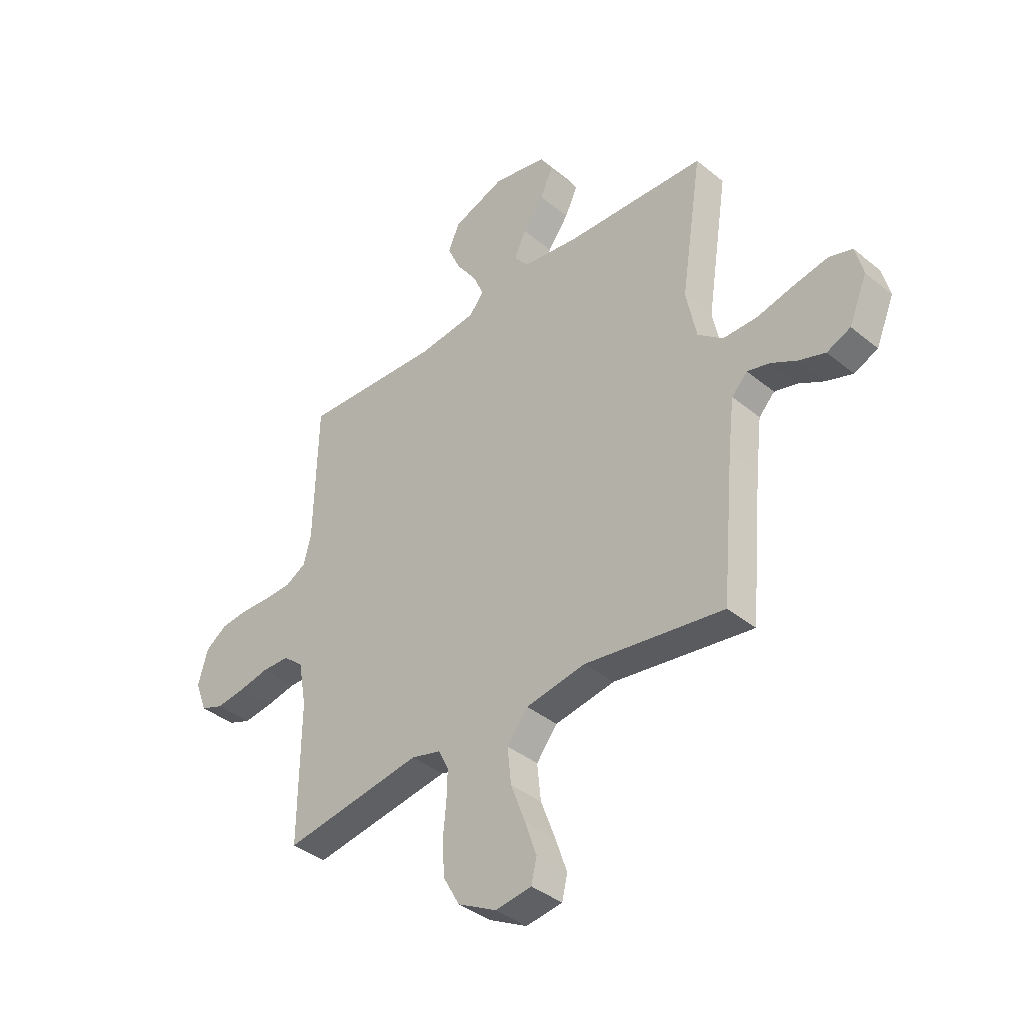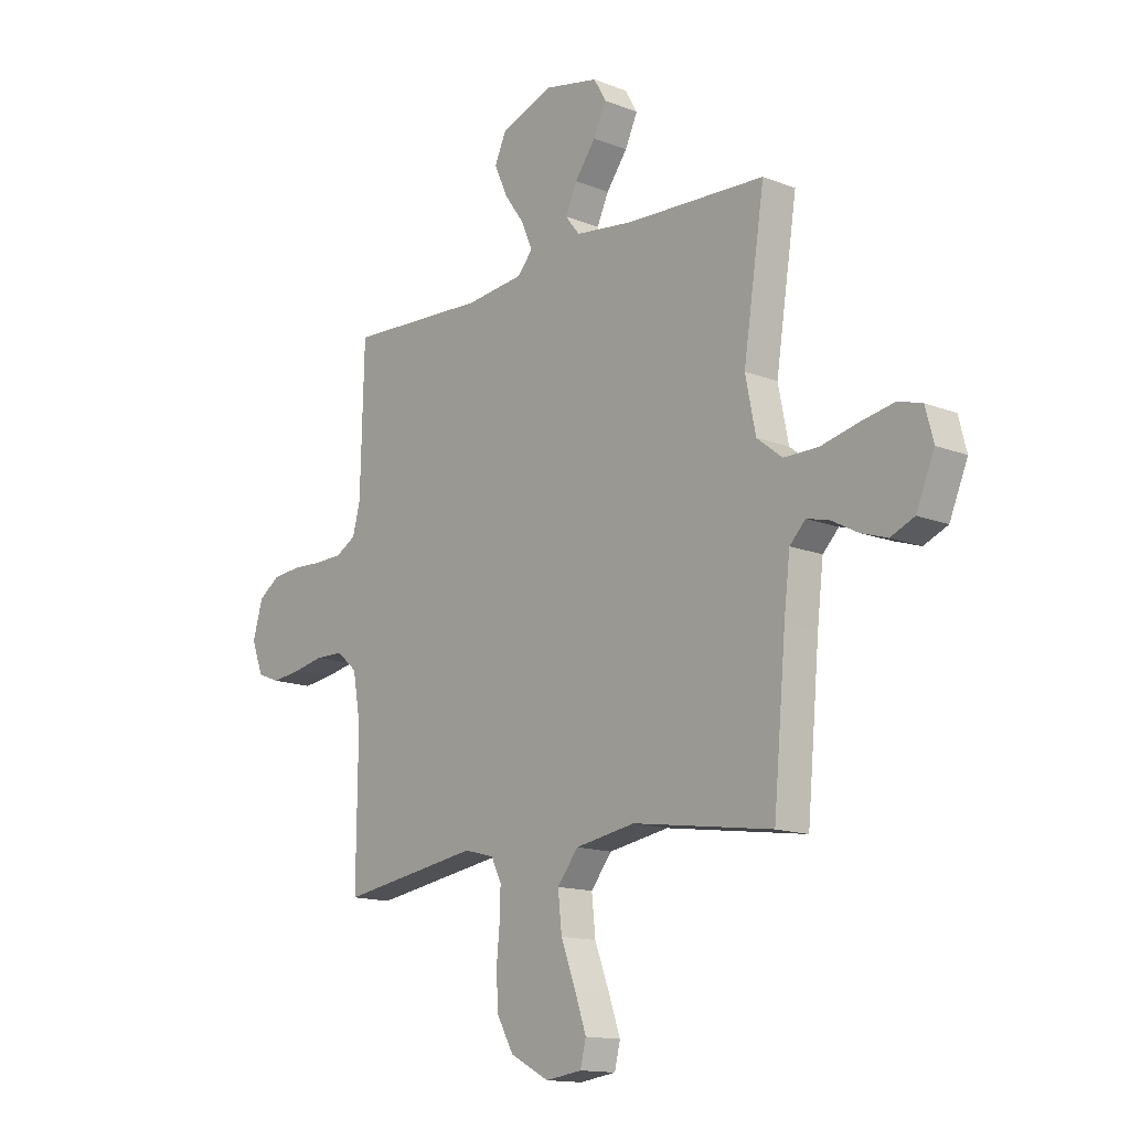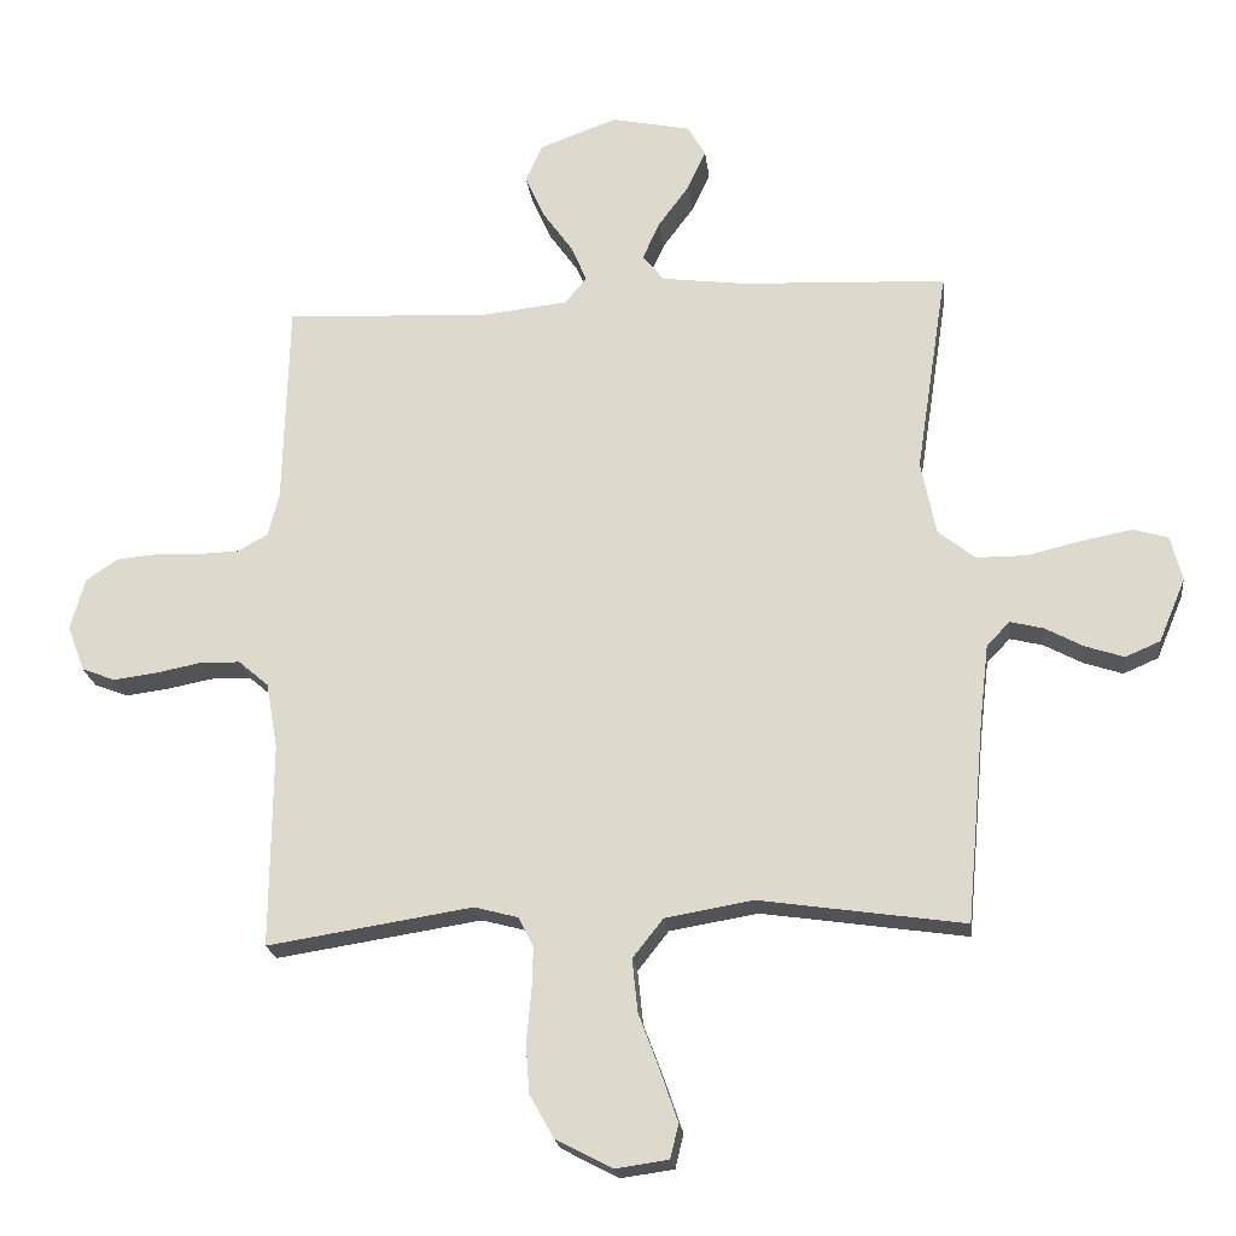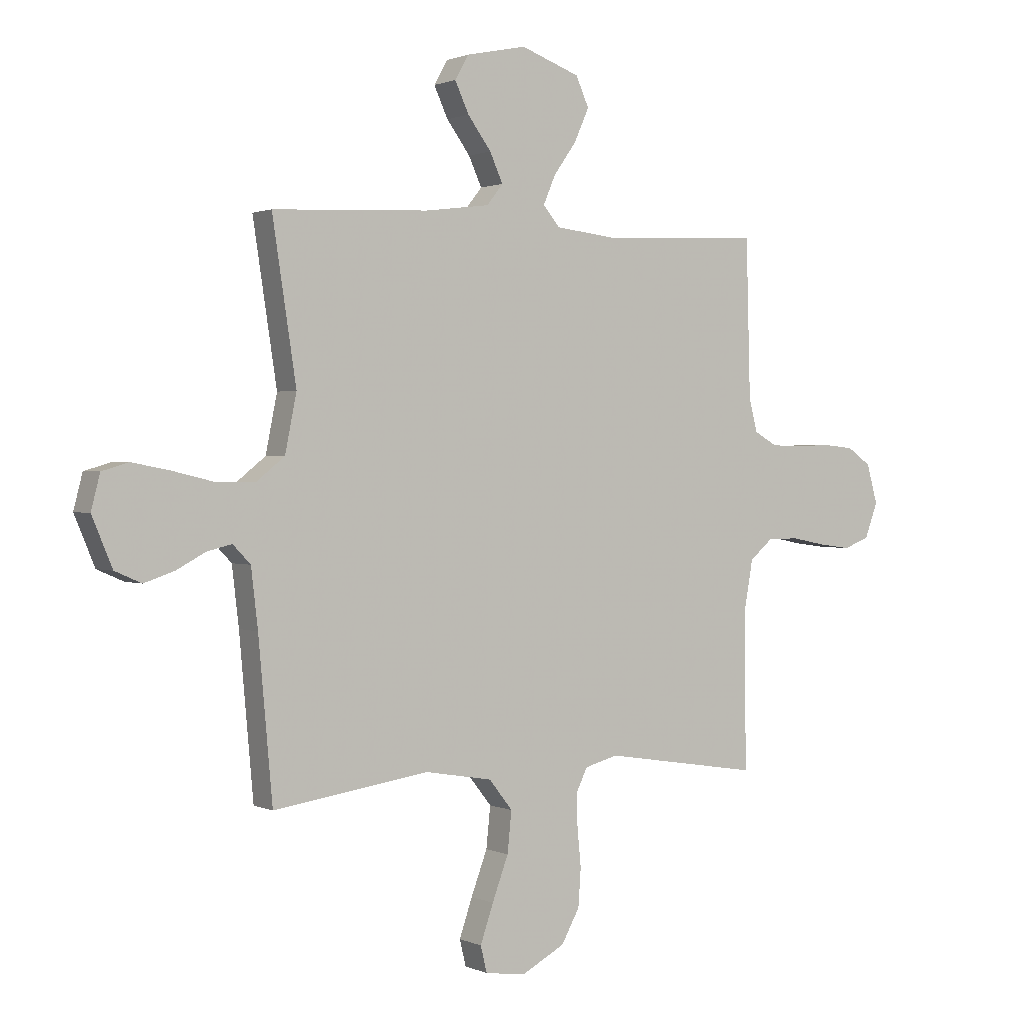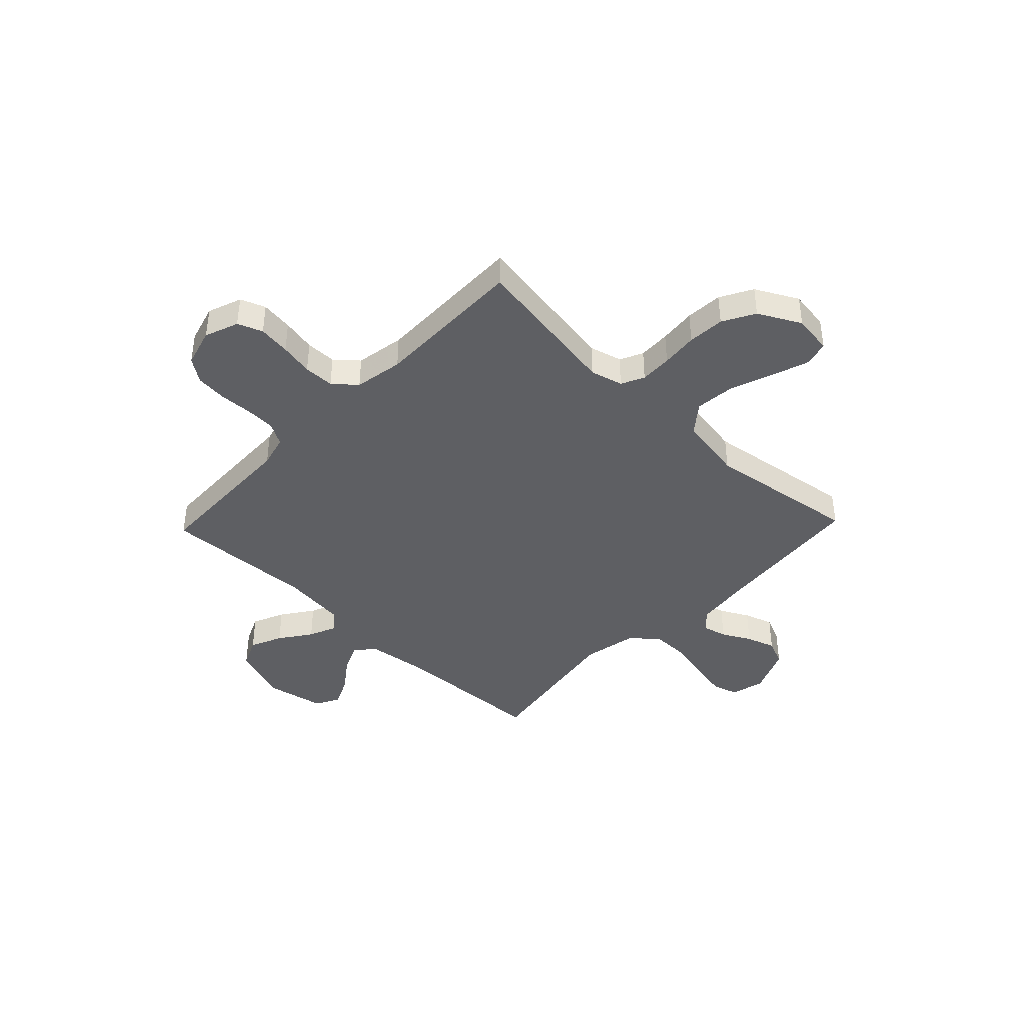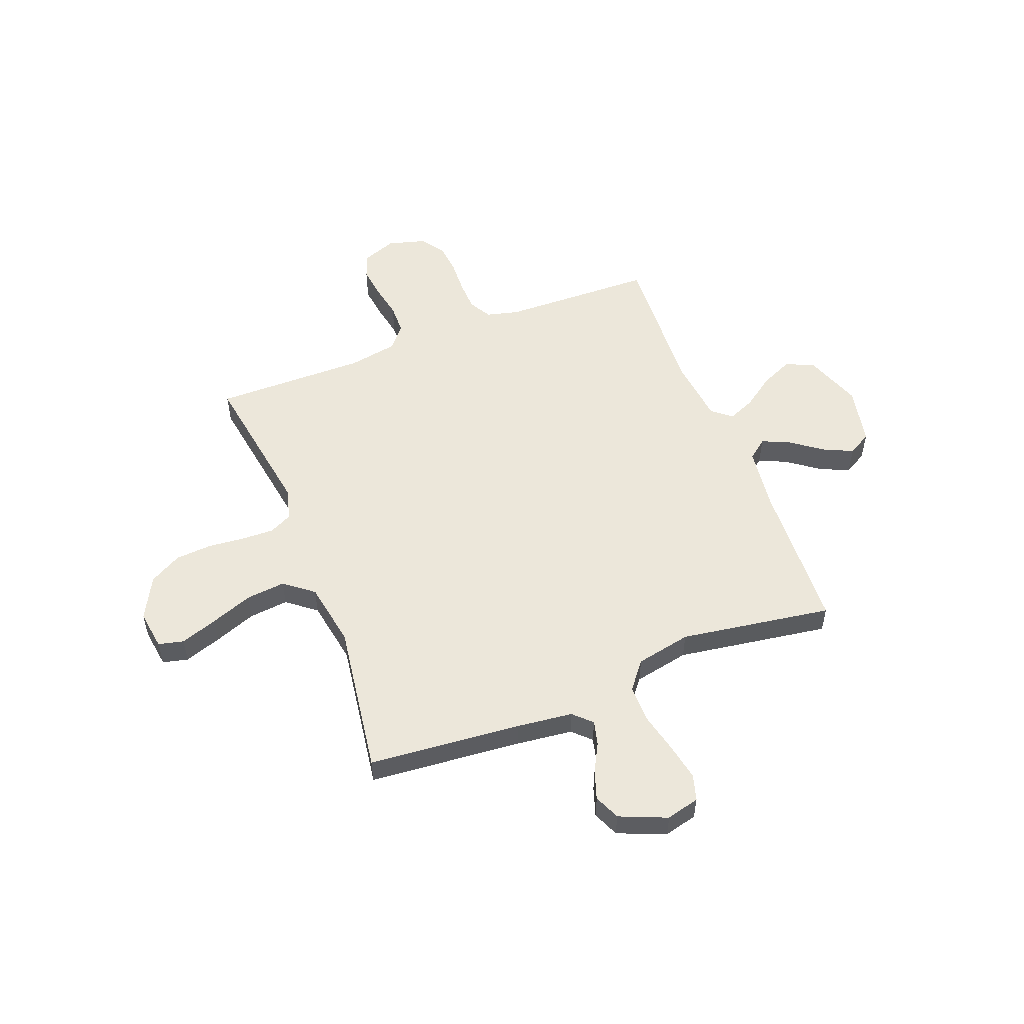
<metadata>
{"format":"obj","ext":"obj","renderer":"f3d","projection":"perspective","resolution":1024,"background":"white","views":[{"elev":-38.8,"azim":-135.7,"up":"+Z"},{"elev":-14.2,"azim":-131.1,"up":"+Z"},{"elev":-21.1,"azim":-173.2,"up":"+Z"},{"elev":1.2,"azim":-33.0,"up":"+Z"},{"elev":-41.5,"azim":136.3,"up":"+Y"},{"elev":53.6,"azim":-111.2,"up":"+Y"}]}
</metadata>
<code>
v -0.5 0.07 -0.5
v -0.527 0.07 -0.2
v -0.54 0.07 -0.089
v -0.574 0.07 -0.054
v -0.622 0.07 -0.066
v -0.678 0.07 -0.096
v -0.735 0.07 -0.115
v -0.786 0.07 -0.093
v -0.825 0.07 0
v -0.808 0.07 0.066
v -0.757 0.07 0.081
v -0.684 0.07 0.067
v -0.604 0.07 0.048
v -0.53 0.07 0.048
v -0.476 0.07 0.091
v -0.454 0.07 0.2
v -0.5 0.07 0.5
v -0.2 0.07 0.514
v -0.076 0.07 0.53
v -0.045 0.07 0.569
v -0.07 0.07 0.624
v -0.115 0.07 0.685
v -0.142 0.07 0.743
v -0.116 0.07 0.789
v 0 0.07 0.813
v 0.113 0.07 0.772
v 0.138 0.07 0.716
v 0.11 0.07 0.653
v 0.066 0.07 0.591
v 0.043 0.07 0.537
v 0.075 0.07 0.499
v 0.2 0.07 0.485
v 0.5 0.07 0.5
v 0.508 0.07 0.2
v 0.524 0.07 0.137
v 0.568 0.07 0.112
v 0.627 0.07 0.11
v 0.693 0.07 0.113
v 0.754 0.07 0.107
v 0.8 0.07 0.075
v 0.821 0.07 0
v 0.796 0.07 -0.067
v 0.747 0.07 -0.086
v 0.684 0.07 -0.078
v 0.618 0.07 -0.065
v 0.558 0.07 -0.066
v 0.514 0.07 -0.104
v 0.497 0.07 -0.2
v 0.5 0.07 -0.5
v 0.2 0.07 -0.453
v 0.136 0.07 -0.47
v 0.114 0.07 -0.515
v 0.116 0.07 -0.578
v 0.123 0.07 -0.65
v 0.118 0.07 -0.723
v 0.083 0.07 -0.786
v 0 0.07 -0.83
v -0.078 0.07 -0.819
v -0.09 0.07 -0.769
v -0.065 0.07 -0.696
v -0.034 0.07 -0.613
v -0.026 0.07 -0.535
v -0.071 0.07 -0.478
v -0.2 0.07 -0.456
v -0.5 0 -0.5
v -0.527 0 -0.2
v -0.54 0 -0.089
v -0.574 0 -0.054
v -0.622 0 -0.066
v -0.678 0 -0.096
v -0.735 0 -0.115
v -0.786 0 -0.093
v -0.825 0 0
v -0.808 0 0.066
v -0.757 0 0.081
v -0.684 0 0.067
v -0.604 0 0.048
v -0.53 0 0.048
v -0.476 0 0.091
v -0.454 0 0.2
v -0.5 0 0.5
v -0.2 0 0.514
v -0.076 0 0.53
v -0.045 0 0.569
v -0.07 0 0.624
v -0.115 0 0.685
v -0.142 0 0.743
v -0.116 0 0.789
v 0 0 0.813
v 0.113 0 0.772
v 0.138 0 0.716
v 0.11 0 0.653
v 0.066 0 0.591
v 0.043 0 0.537
v 0.075 0 0.499
v 0.2 0 0.485
v 0.5 0 0.5
v 0.508 0 0.2
v 0.524 0 0.137
v 0.568 0 0.112
v 0.627 0 0.11
v 0.693 0 0.113
v 0.754 0 0.107
v 0.8 0 0.075
v 0.821 0 0
v 0.796 0 -0.067
v 0.747 0 -0.086
v 0.684 0 -0.078
v 0.618 0 -0.065
v 0.558 0 -0.066
v 0.514 0 -0.104
v 0.497 0 -0.2
v 0.5 0 -0.5
v 0.2 0 -0.453
v 0.136 0 -0.47
v 0.114 0 -0.515
v 0.116 0 -0.578
v 0.123 0 -0.65
v 0.118 0 -0.723
v 0.083 0 -0.786
v 0 0 -0.83
v -0.078 0 -0.819
v -0.09 0 -0.769
v -0.065 0 -0.696
v -0.034 0 -0.613
v -0.026 0 -0.535
v -0.071 0 -0.478
v -0.2 0 -0.456
f 58 59 60 61
f 56 57 58 61
f 56 61 62
f 53 54 55 56
f 52 53 56 62
f 51 52 62 63
f 48 49 50
f 47 48 50 51
f 42 43 44 45
f 40 41 42 45
f 40 45 46
f 37 38 39 40
f 36 37 40 46
f 35 36 46 47
f 32 33 34
f 31 32 34 35
f 26 27 28 29
f 26 29 30
f 25 26 30
f 24 25 30
f 21 22 23 24
f 20 21 24 30
f 19 20 30 31
f 16 17 18
f 15 16 18 19
f 10 11 12 13
f 8 9 10 13
f 8 13 14
f 5 6 7 8
f 4 5 8 14
f 3 4 14 15
f 64 1 2
f 47 51 63 64
f 31 35 47 64
f 15 19 31 64
f 2 3 15 64
f 125 124 123 122
f 125 122 121 120
f 126 125 120
f 120 119 118 117
f 126 120 117 116
f 127 126 116 115
f 114 113 112
f 115 114 112 111
f 109 108 107 106
f 109 106 105 104
f 110 109 104
f 104 103 102 101
f 110 104 101 100
f 111 110 100 99
f 98 97 96
f 99 98 96 95
f 93 92 91 90
f 94 93 90
f 94 90 89
f 94 89 88
f 88 87 86 85
f 94 88 85 84
f 95 94 84 83
f 82 81 80
f 83 82 80 79
f 77 76 75 74
f 77 74 73 72
f 78 77 72
f 72 71 70 69
f 78 72 69 68
f 79 78 68 67
f 66 65 128
f 128 127 115 111
f 128 111 99 95
f 128 95 83 79
f 128 79 67 66
f 1 65 66 2
f 2 66 67 3
f 3 67 68 4
f 4 68 69 5
f 5 69 70 6
f 6 70 71 7
f 7 71 72 8
f 8 72 73 9
f 9 73 74 10
f 10 74 75 11
f 11 75 76 12
f 12 76 77 13
f 13 77 78 14
f 14 78 79 15
f 15 79 80 16
f 16 80 81 17
f 17 81 82 18
f 18 82 83 19
f 19 83 84 20
f 20 84 85 21
f 21 85 86 22
f 22 86 87 23
f 23 87 88 24
f 24 88 89 25
f 25 89 90 26
f 26 90 91 27
f 27 91 92 28
f 28 92 93 29
f 29 93 94 30
f 30 94 95 31
f 31 95 96 32
f 32 96 97 33
f 33 97 98 34
f 34 98 99 35
f 35 99 100 36
f 36 100 101 37
f 37 101 102 38
f 38 102 103 39
f 39 103 104 40
f 40 104 105 41
f 41 105 106 42
f 42 106 107 43
f 43 107 108 44
f 44 108 109 45
f 45 109 110 46
f 46 110 111 47
f 47 111 112 48
f 48 112 113 49
f 49 113 114 50
f 50 114 115 51
f 51 115 116 52
f 52 116 117 53
f 53 117 118 54
f 54 118 119 55
f 55 119 120 56
f 56 120 121 57
f 57 121 122 58
f 58 122 123 59
f 59 123 124 60
f 60 124 125 61
f 61 125 126 62
f 62 126 127 63
f 63 127 128 64
f 64 128 65 1

</code>
